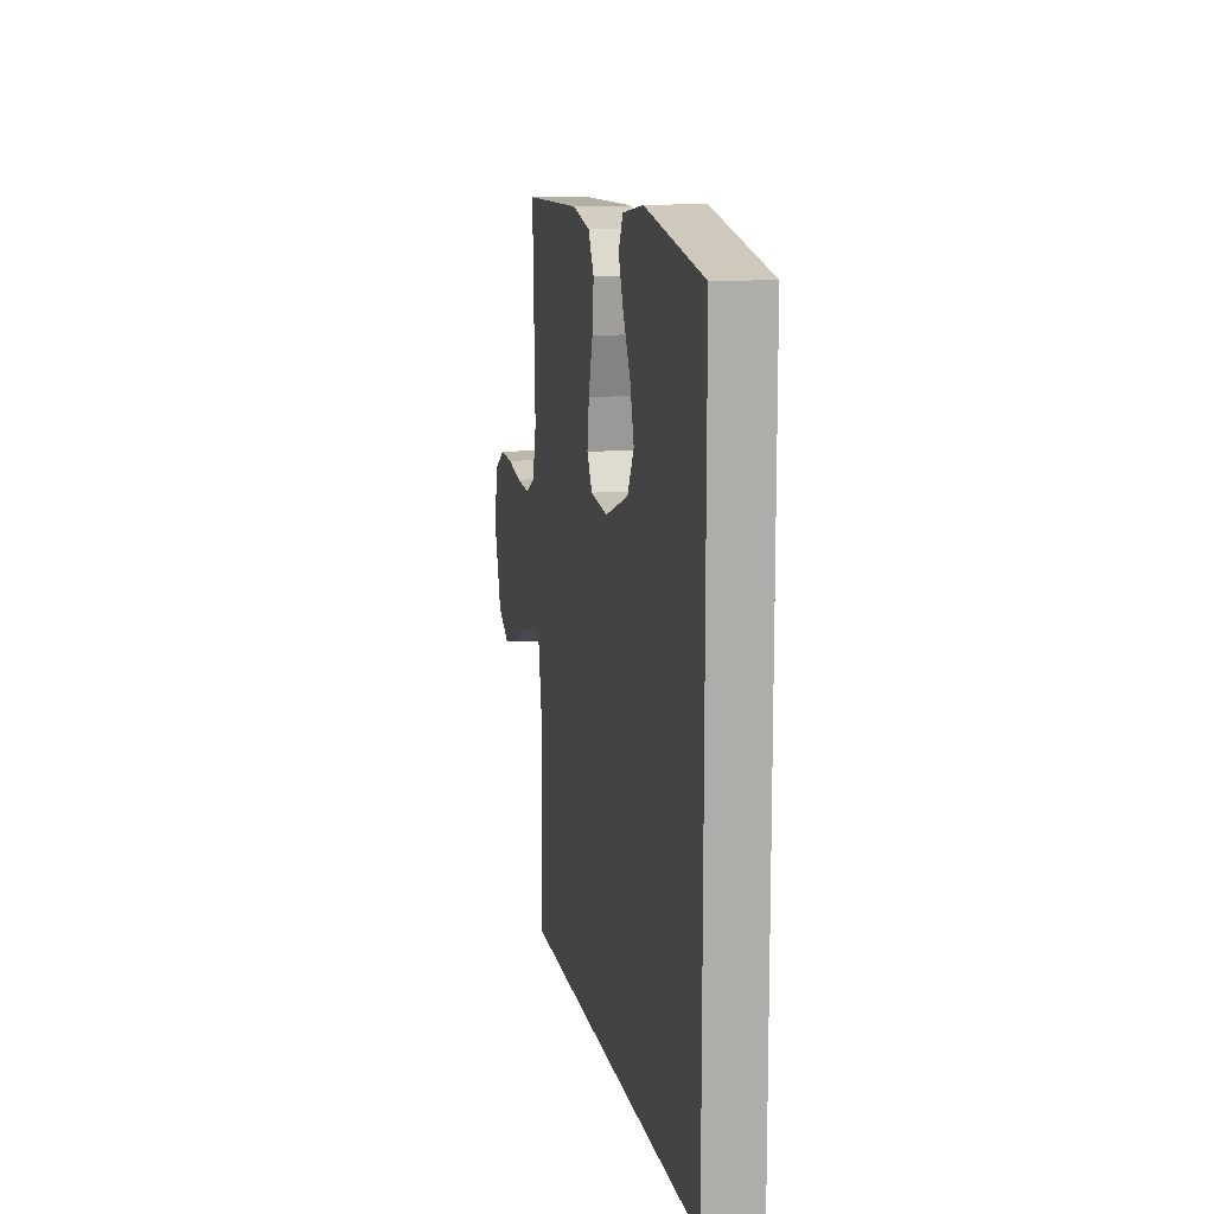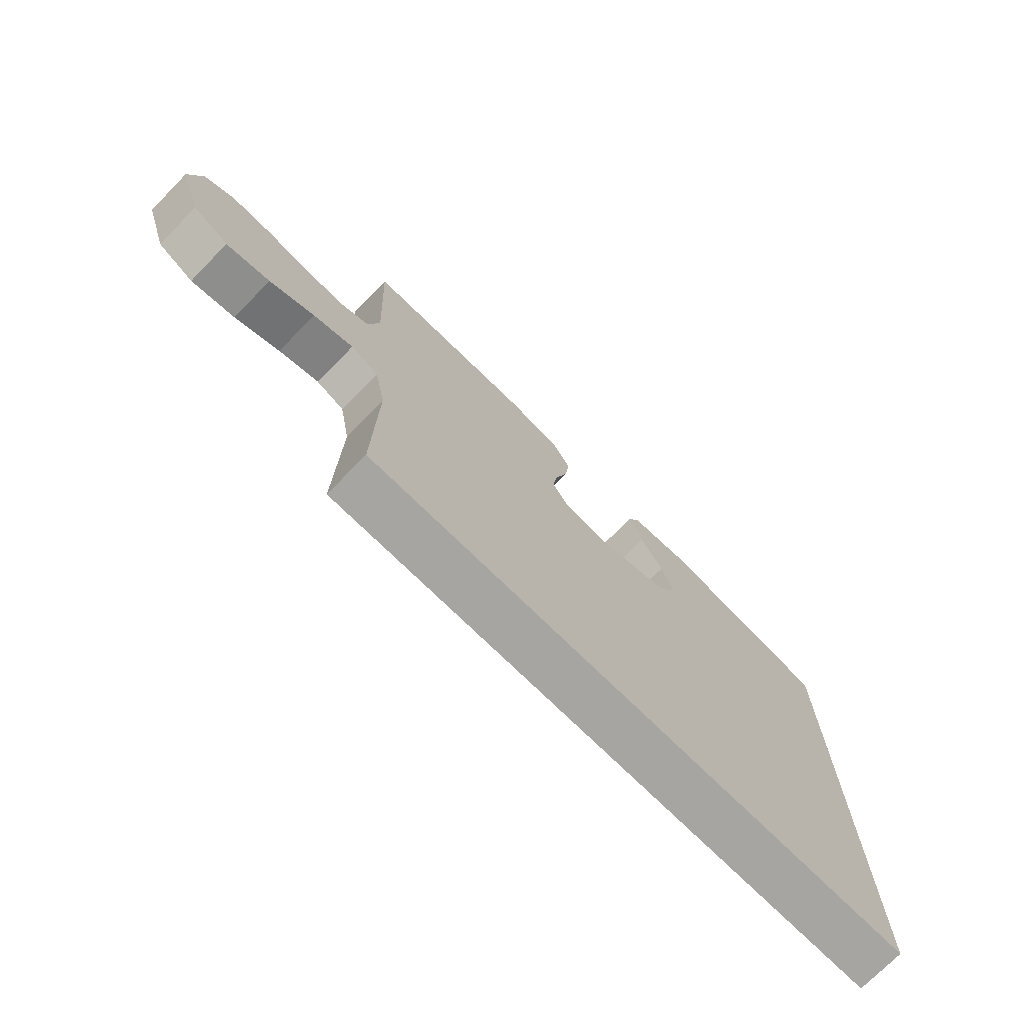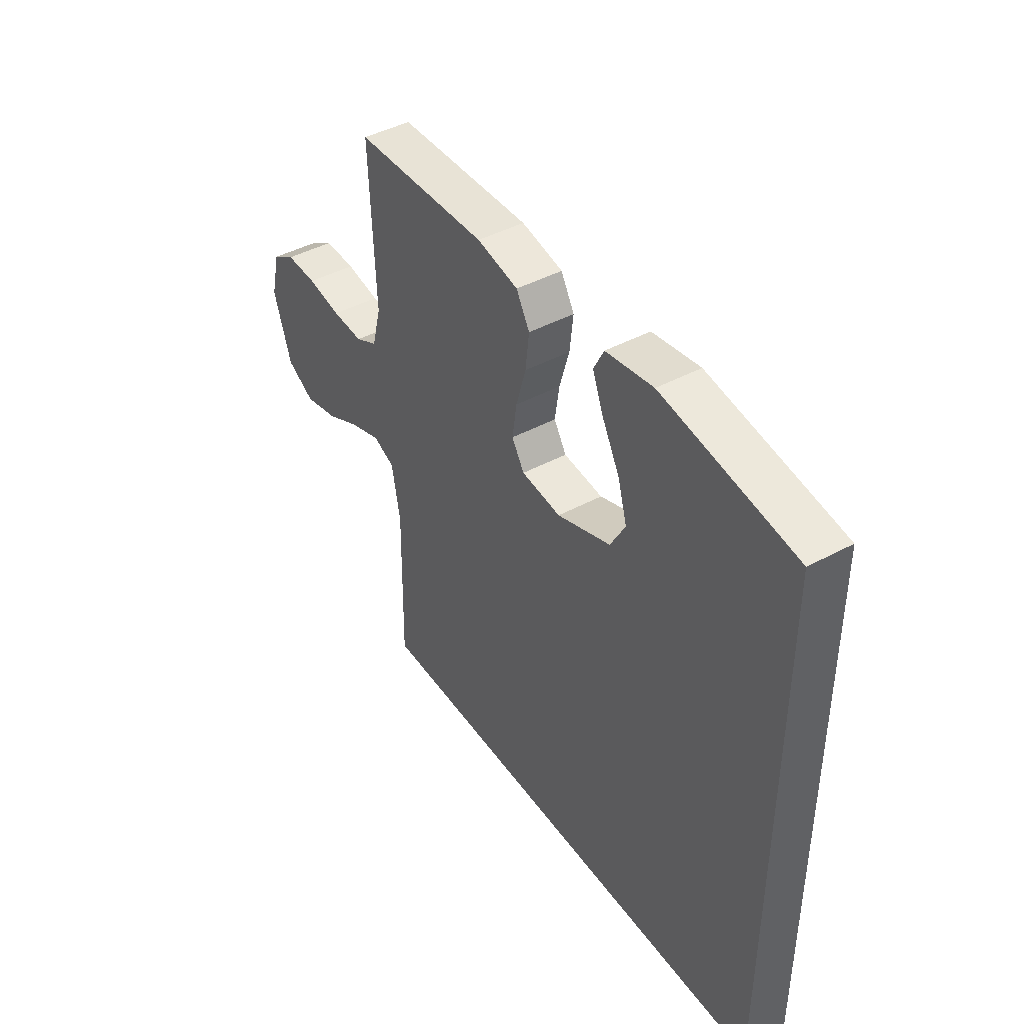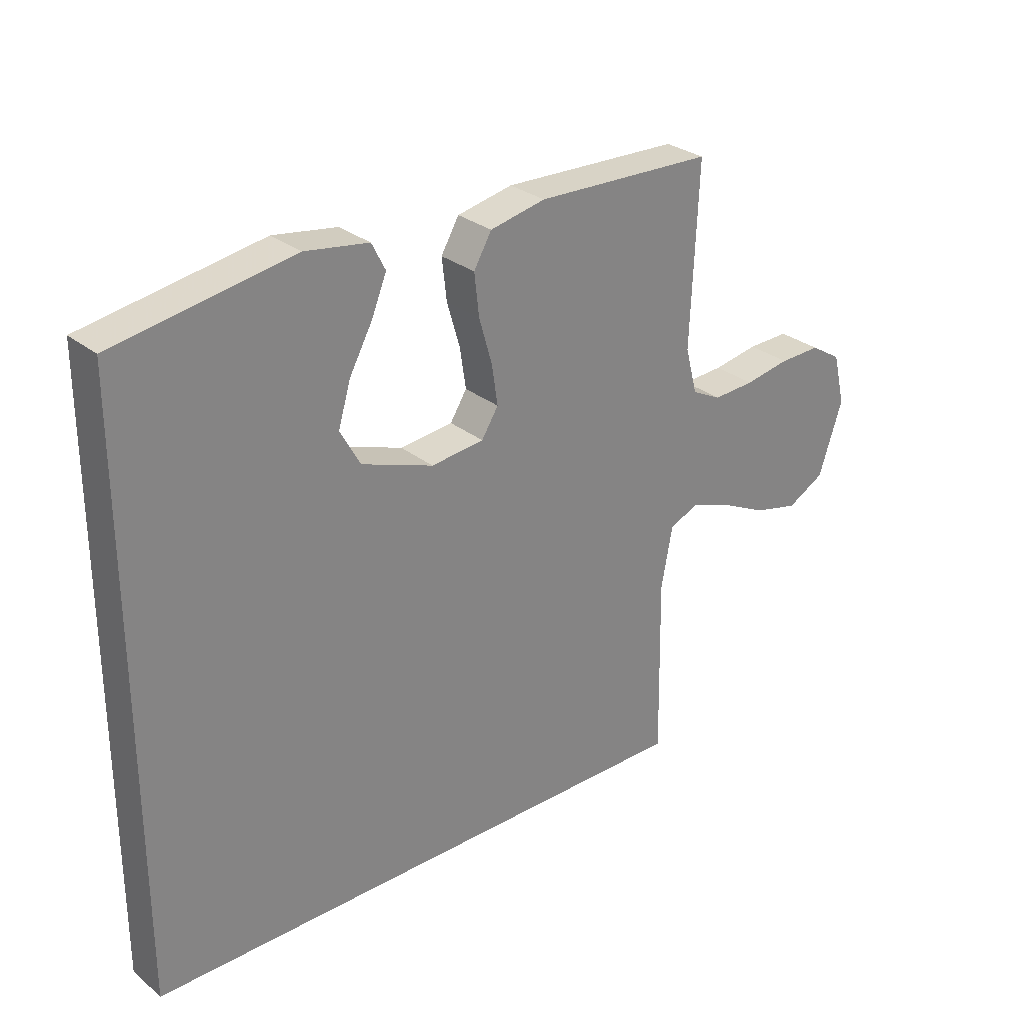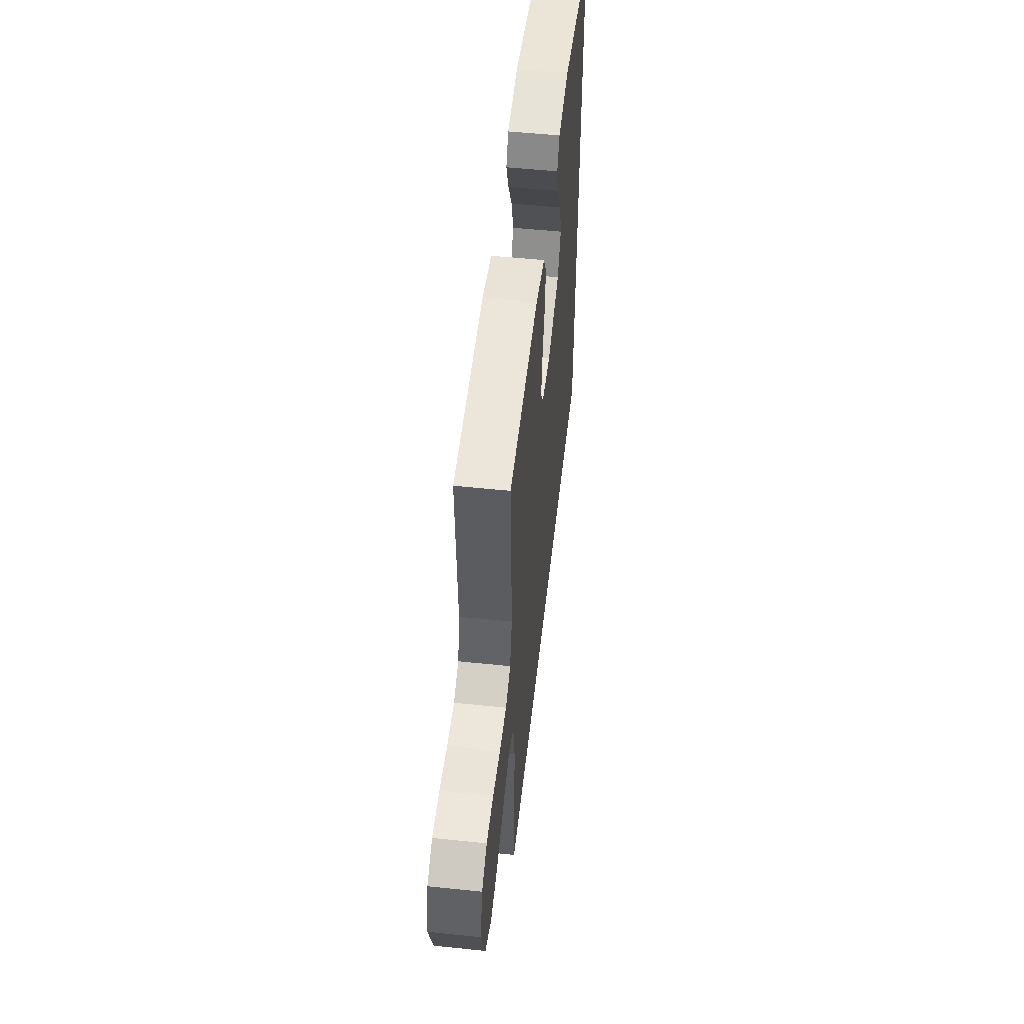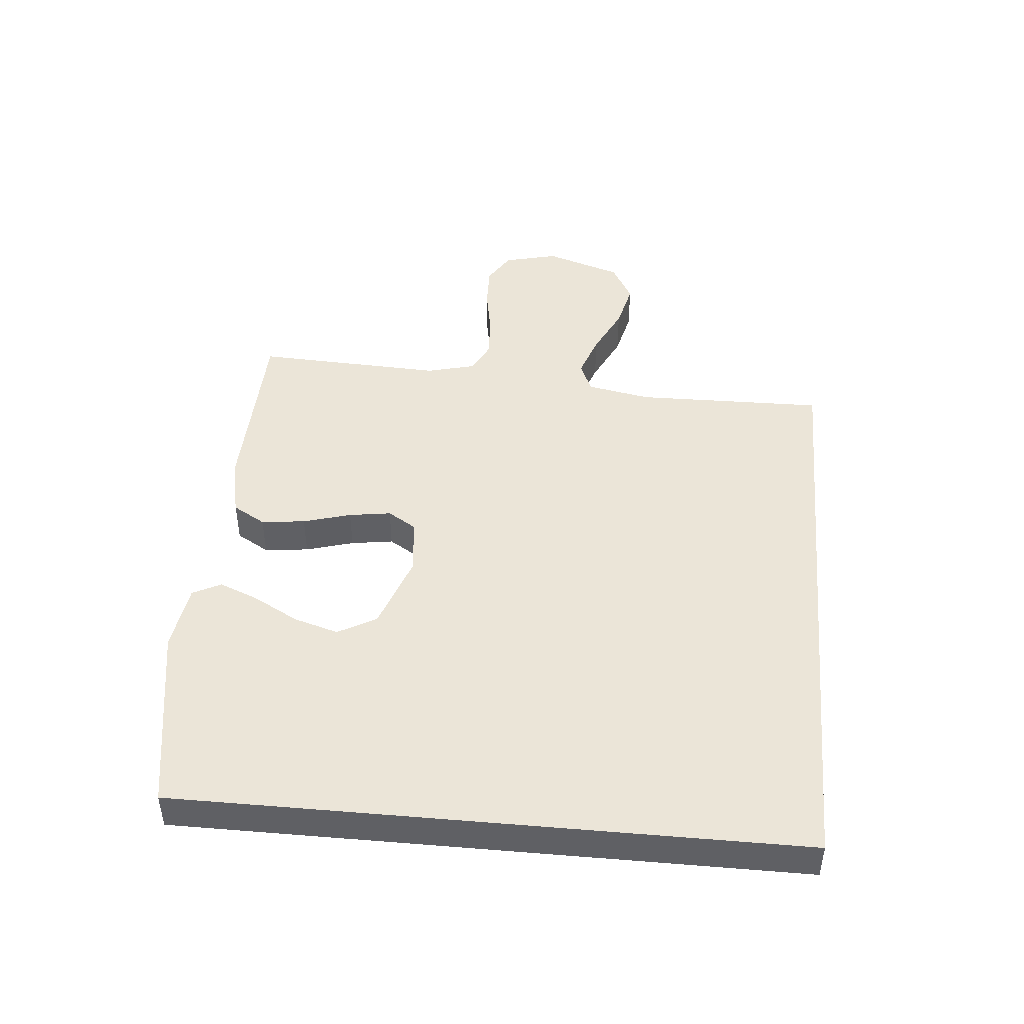
<metadata>
{"format":"obj","ext":"obj","renderer":"f3d","projection":"perspective","resolution":1024,"background":"white","views":[{"elev":12.7,"azim":78.8,"up":"+Z"},{"elev":-73.8,"azim":-44.5,"up":"+Z"},{"elev":43.4,"azim":57.4,"up":"+Z"},{"elev":28.9,"azim":139.8,"up":"+Z"},{"elev":53.1,"azim":-83.6,"up":"+Z"},{"elev":45.8,"azim":95.2,"up":"+Y"}]}
</metadata>
<code>
v -0.5 0.07 0.5
v -0.2 0.07 0.509
v -0.107 0.07 0.489
v -0.077 0.07 0.437
v -0.085 0.07 0.367
v -0.107 0.07 0.291
v -0.117 0.07 0.224
v -0.089 0.07 0.179
v 0 0.07 0.169
v 0.121 0.07 0.212
v 0.155 0.07 0.273
v 0.134 0.07 0.344
v 0.095 0.07 0.416
v 0.07 0.07 0.478
v 0.093 0.07 0.523
v 0.2 0.07 0.539
v 0.5 0.07 0.488
v 0.5 0.07 -0.5
v -0.456 0.07 -0.5
v -0.451 0.07 -0.2
v -0.47 0.07 -0.098
v -0.519 0.07 -0.077
v -0.589 0.07 -0.101
v -0.667 0.07 -0.139
v -0.743 0.07 -0.157
v -0.806 0.07 -0.122
v -0.846 0.07 0
v -0.825 0.07 0.086
v -0.773 0.07 0.118
v -0.703 0.07 0.116
v -0.627 0.07 0.102
v -0.557 0.07 0.098
v -0.507 0.07 0.123
v -0.487 0.07 0.2
v -0.5 0 0.5
v -0.2 0 0.509
v -0.107 0 0.489
v -0.077 0 0.437
v -0.085 0 0.367
v -0.107 0 0.291
v -0.117 0 0.224
v -0.089 0 0.179
v 0 0 0.169
v 0.121 0 0.212
v 0.155 0 0.273
v 0.134 0 0.344
v 0.095 0 0.416
v 0.07 0 0.478
v 0.093 0 0.523
v 0.2 0 0.539
v 0.5 0 0.488
v 0.5 0 -0.5
v -0.456 0 -0.5
v -0.451 0 -0.2
v -0.47 0 -0.098
v -0.519 0 -0.077
v -0.589 0 -0.101
v -0.667 0 -0.139
v -0.743 0 -0.157
v -0.806 0 -0.122
v -0.846 0 0
v -0.825 0 0.086
v -0.773 0 0.118
v -0.703 0 0.116
v -0.627 0 0.102
v -0.557 0 0.098
v -0.507 0 0.123
v -0.487 0 0.2
f 28 29 30 31
f 28 31 32
f 27 28 32
f 26 27 32
f 23 24 25 26
f 22 23 26 32
f 21 22 32 33
f 18 19 20
f 12 13 14 15
f 11 12 15 16
f 3 4 5 6
f 3 6 7
f 34 1 2 3
f 34 3 7
f 33 34 7 8
f 21 33 8 9
f 20 21 9 10
f 18 20 10
f 11 16 17 18
f 10 11 18
f 65 64 63 62
f 66 65 62
f 66 62 61
f 66 61 60
f 60 59 58 57
f 66 60 57 56
f 67 66 56 55
f 54 53 52
f 49 48 47 46
f 50 49 46 45
f 40 39 38 37
f 41 40 37
f 37 36 35 68
f 41 37 68
f 42 41 68 67
f 43 42 67 55
f 44 43 55 54
f 44 54 52
f 52 51 50 45
f 52 45 44
f 1 35 36 2
f 2 36 37 3
f 3 37 38 4
f 4 38 39 5
f 5 39 40 6
f 6 40 41 7
f 7 41 42 8
f 8 42 43 9
f 9 43 44 10
f 10 44 45 11
f 11 45 46 12
f 12 46 47 13
f 13 47 48 14
f 14 48 49 15
f 15 49 50 16
f 16 50 51 17
f 17 51 52 18
f 18 52 53 19
f 19 53 54 20
f 20 54 55 21
f 21 55 56 22
f 22 56 57 23
f 23 57 58 24
f 24 58 59 25
f 25 59 60 26
f 26 60 61 27
f 27 61 62 28
f 28 62 63 29
f 29 63 64 30
f 30 64 65 31
f 31 65 66 32
f 32 66 67 33
f 33 67 68 34
f 34 68 35 1

</code>
